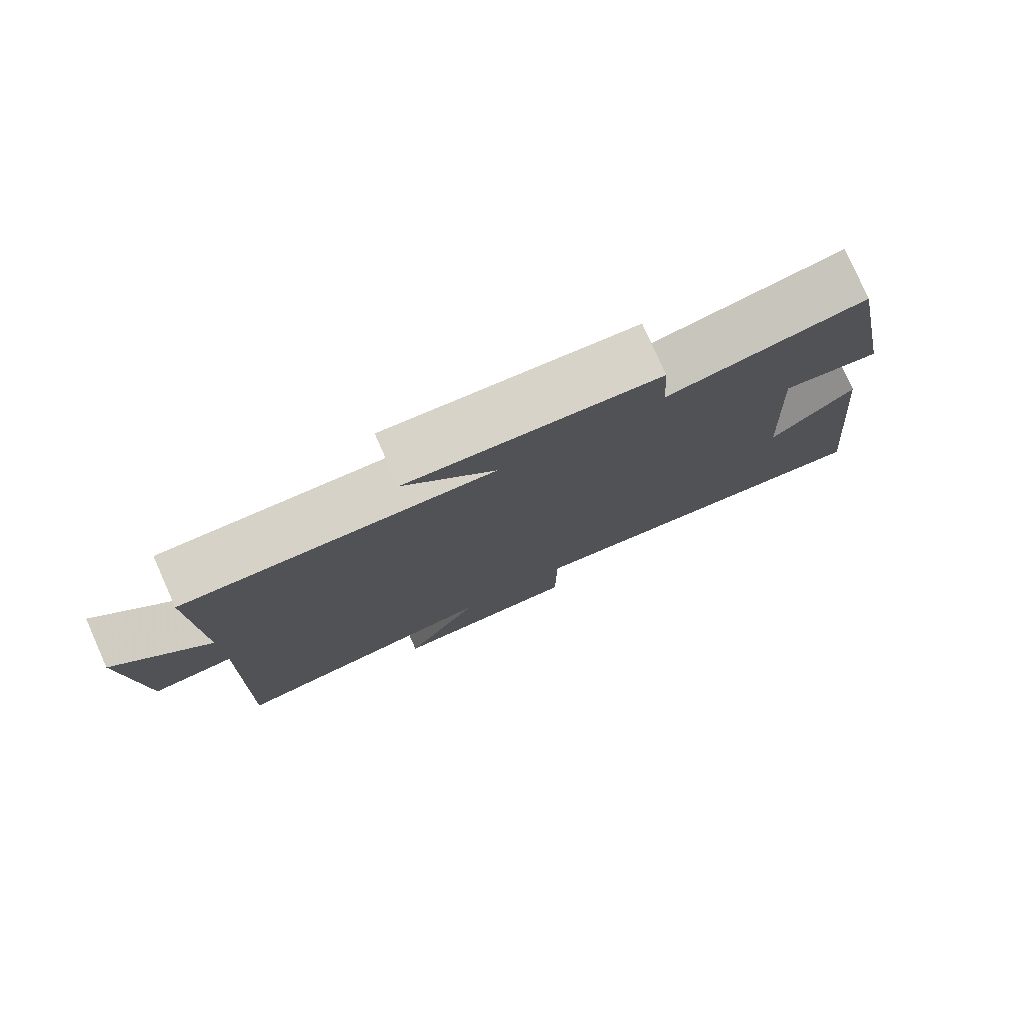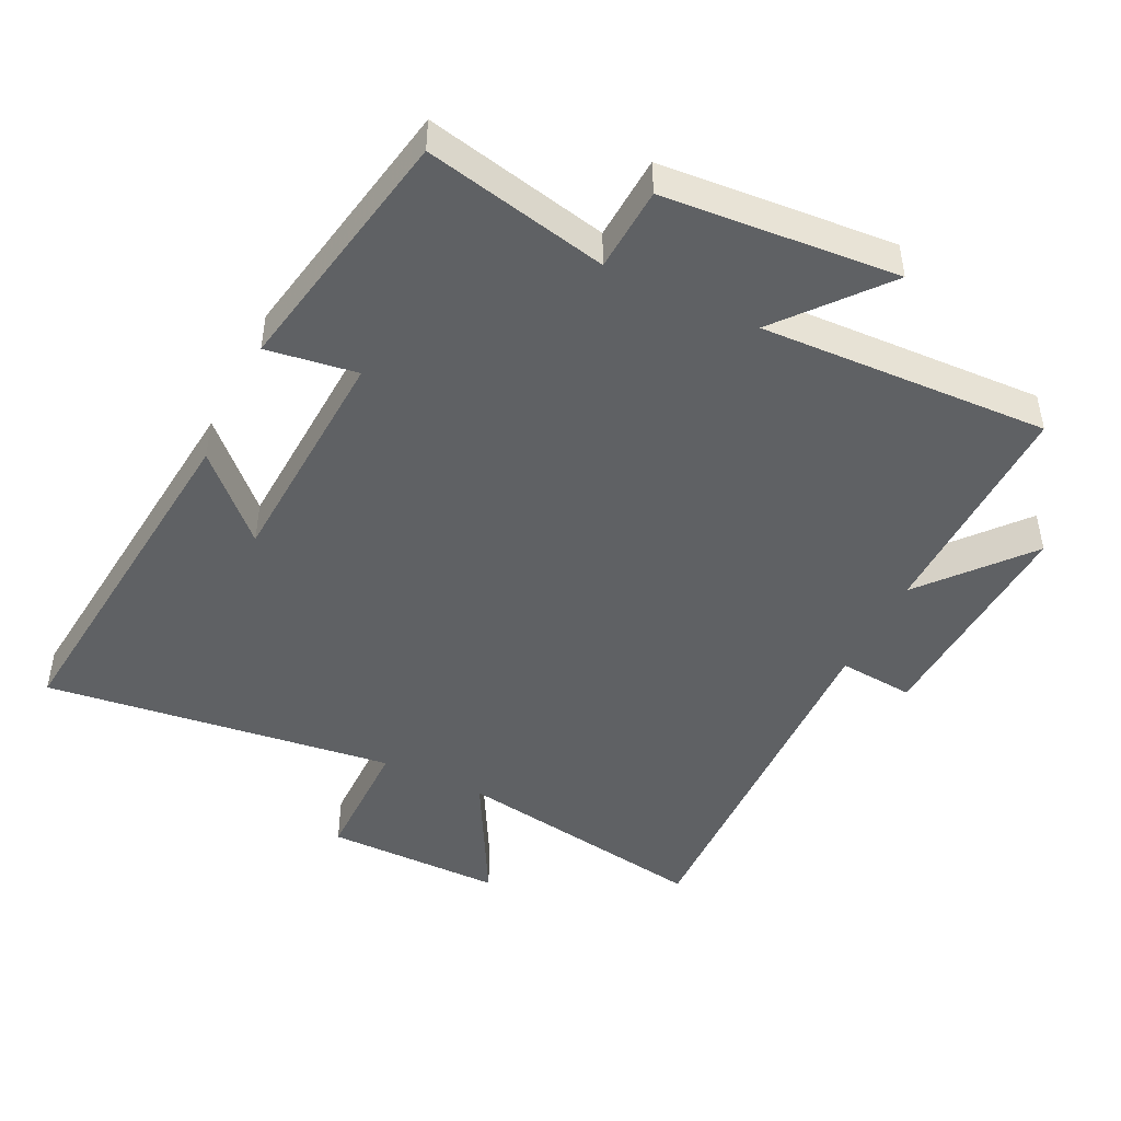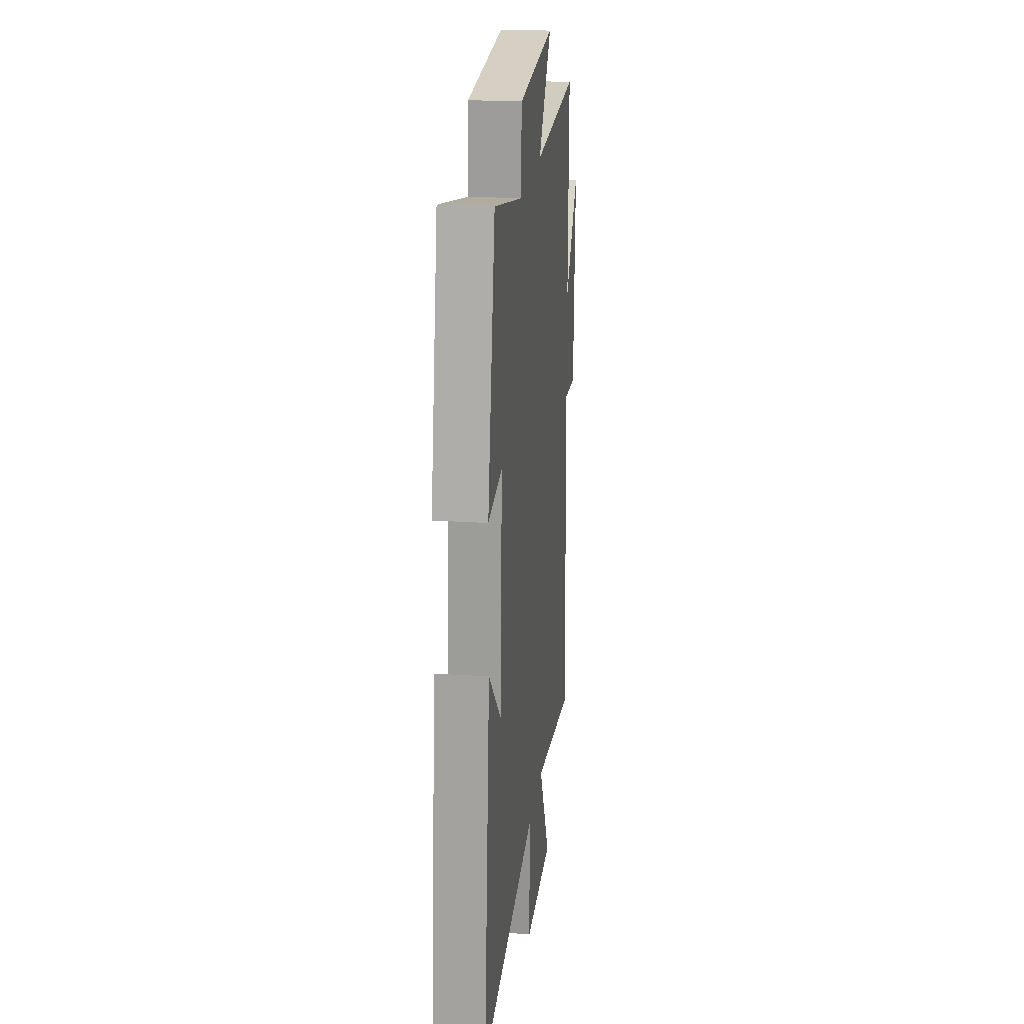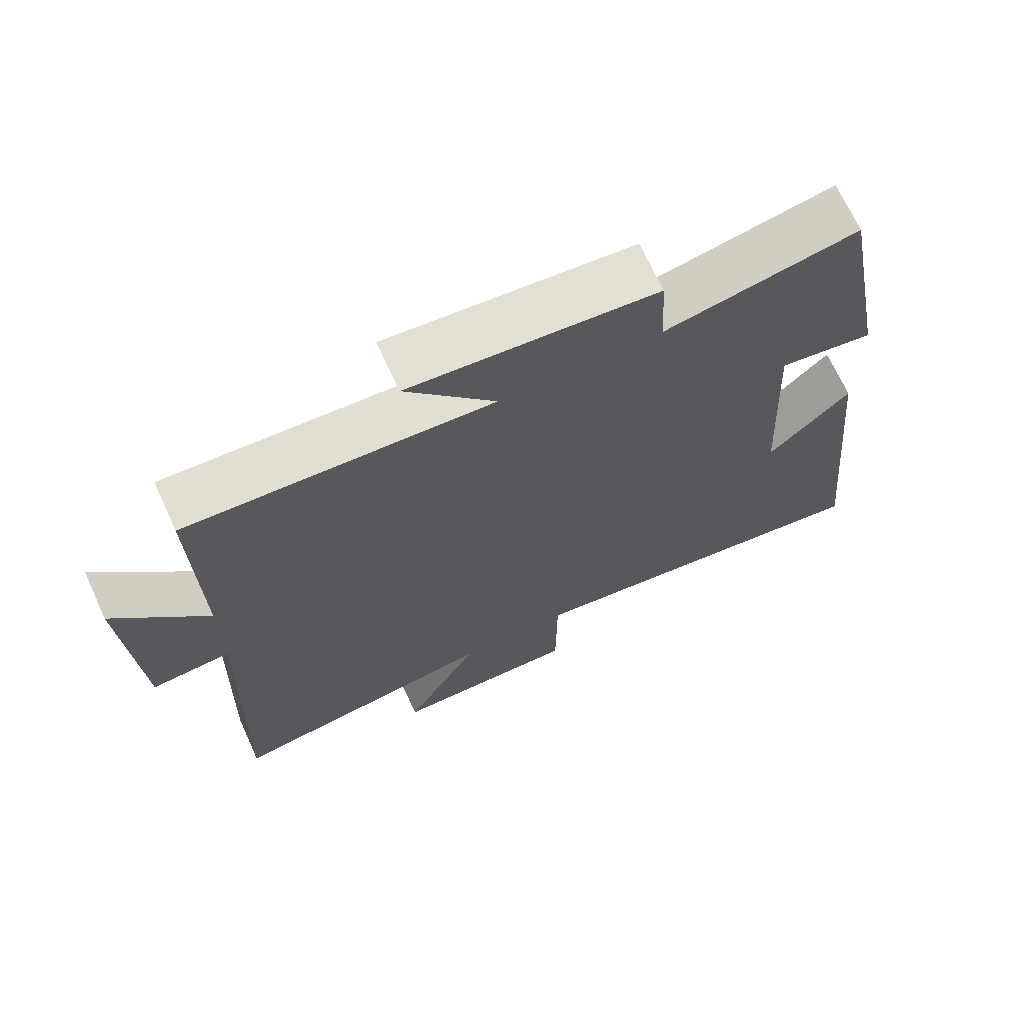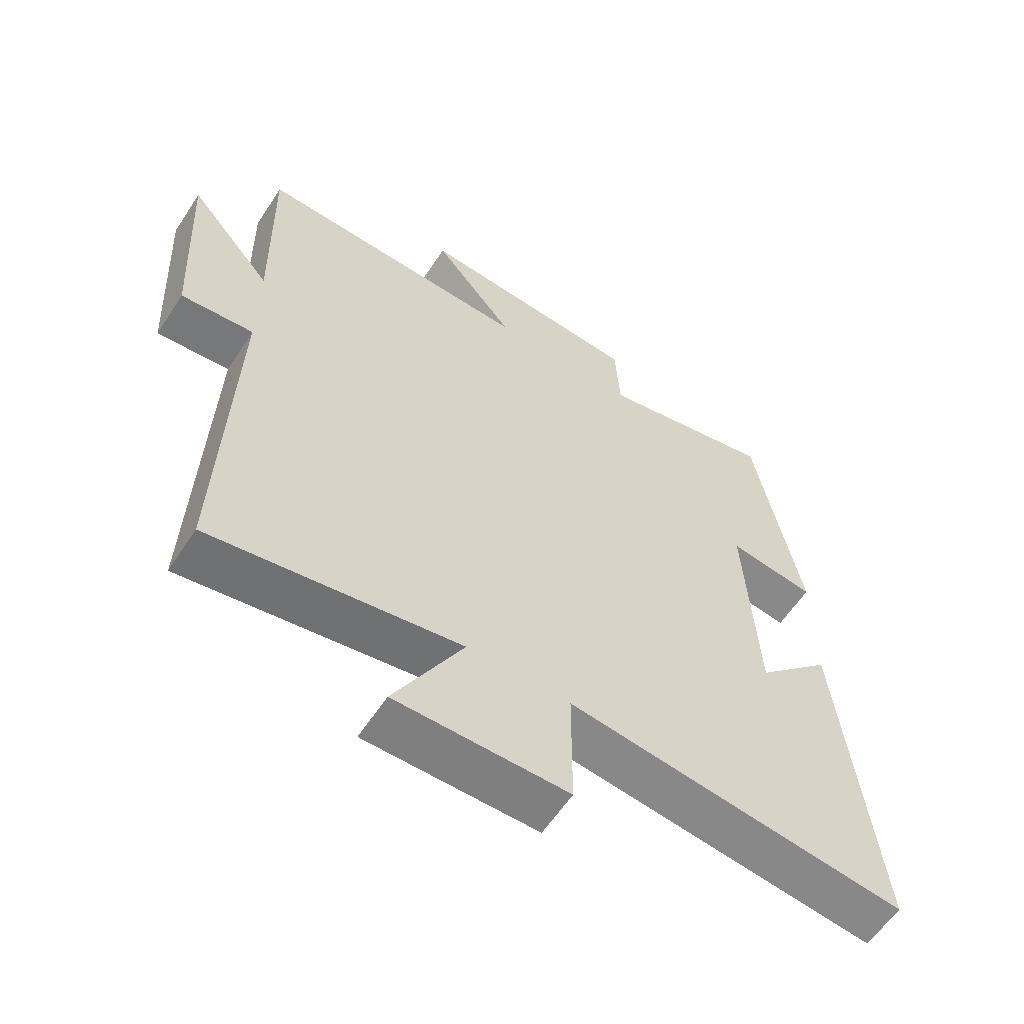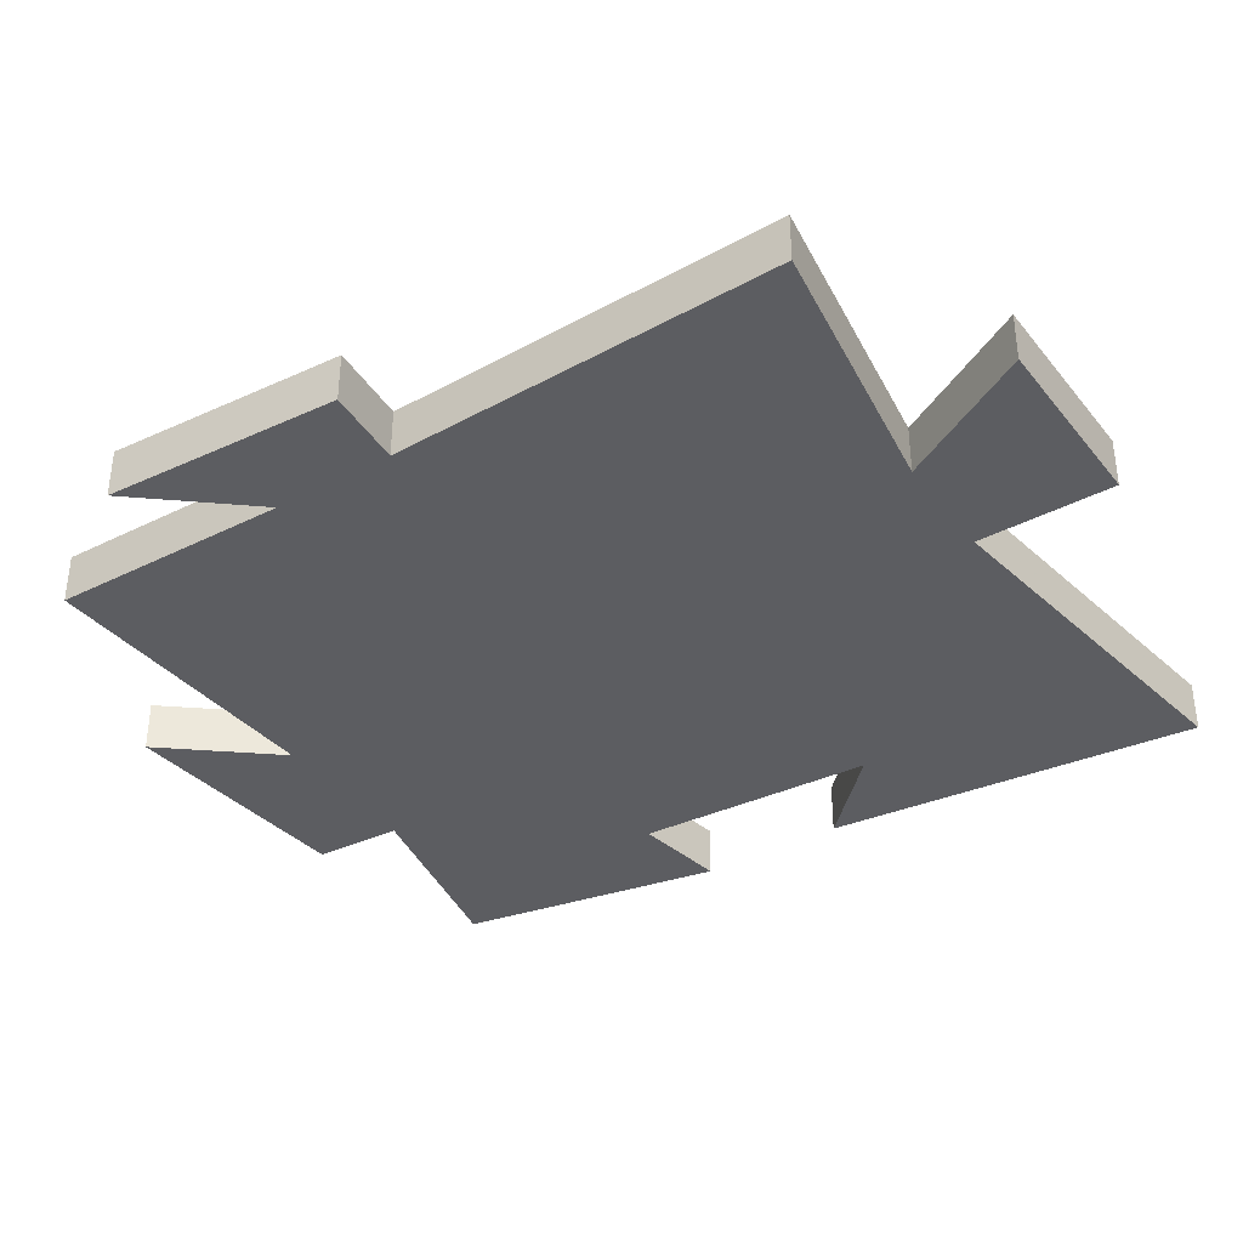
<metadata>
{"format":"obj","ext":"obj","renderer":"f3d","projection":"perspective","resolution":1024,"background":"white","views":[{"elev":79.2,"azim":156.0,"up":"+Z"},{"elev":-46.6,"azim":-26.1,"up":"+Y"},{"elev":21.8,"azim":-83.2,"up":"+Z"},{"elev":69.5,"azim":155.4,"up":"+Z"},{"elev":-59.8,"azim":146.9,"up":"+Z"},{"elev":-37.2,"azim":123.6,"up":"+Y"}]}
</metadata>
<code>
v 0.506 0.07 0.519
v 0.5 0.07 0.176
v 0.631 0.07 0.332
v 0.613 0.07 -0.008
v 0.5 0.07 0.002
v 0.517 0.07 -0.562
v 0.131 0.07 -0.5
v 0.238 0.07 -0.696
v -0.028 0.07 -0.696
v -0.029 0.07 -0.5
v -0.554 0.07 -0.567
v -0.5 0.07 -0.028
v -0.383 0.07 -0.144
v -0.365 0.07 0.2
v -0.5 0.07 0.18
v -0.43 0.07 0.559
v -0.156 0.07 0.5
v -0.149 0.07 0.626
v 0.201 0.07 0.654
v 0.074 0.07 0.5
v 0.506 0 0.519
v 0.5 0 0.176
v 0.631 0 0.332
v 0.613 0 -0.008
v 0.5 0 0.002
v 0.517 0 -0.562
v 0.131 0 -0.5
v 0.238 0 -0.696
v -0.028 0 -0.696
v -0.029 0 -0.5
v -0.554 0 -0.567
v -0.5 0 -0.028
v -0.383 0 -0.144
v -0.365 0 0.2
v -0.5 0 0.18
v -0.43 0 0.559
v -0.156 0 0.5
v -0.149 0 0.626
v 0.201 0 0.654
v 0.074 0 0.5
f 17 18 19 20
f 14 15 16 17
f 13 14 17 20
f 10 11 12 13
f 10 13 20 1
f 7 8 9 10
f 5 6 7
f 5 7 10
f 2 3 4 5
f 2 5 10
f 1 2 10
f 40 39 38 37
f 37 36 35 34
f 40 37 34 33
f 33 32 31 30
f 21 40 33 30
f 30 29 28 27
f 27 26 25
f 30 27 25
f 25 24 23 22
f 30 25 22
f 30 22 21
f 1 21 22 2
f 2 22 23 3
f 3 23 24 4
f 4 24 25 5
f 5 25 26 6
f 6 26 27 7
f 7 27 28 8
f 8 28 29 9
f 9 29 30 10
f 10 30 31 11
f 11 31 32 12
f 12 32 33 13
f 13 33 34 14
f 14 34 35 15
f 15 35 36 16
f 16 36 37 17
f 17 37 38 18
f 18 38 39 19
f 19 39 40 20
f 20 40 21 1

</code>
